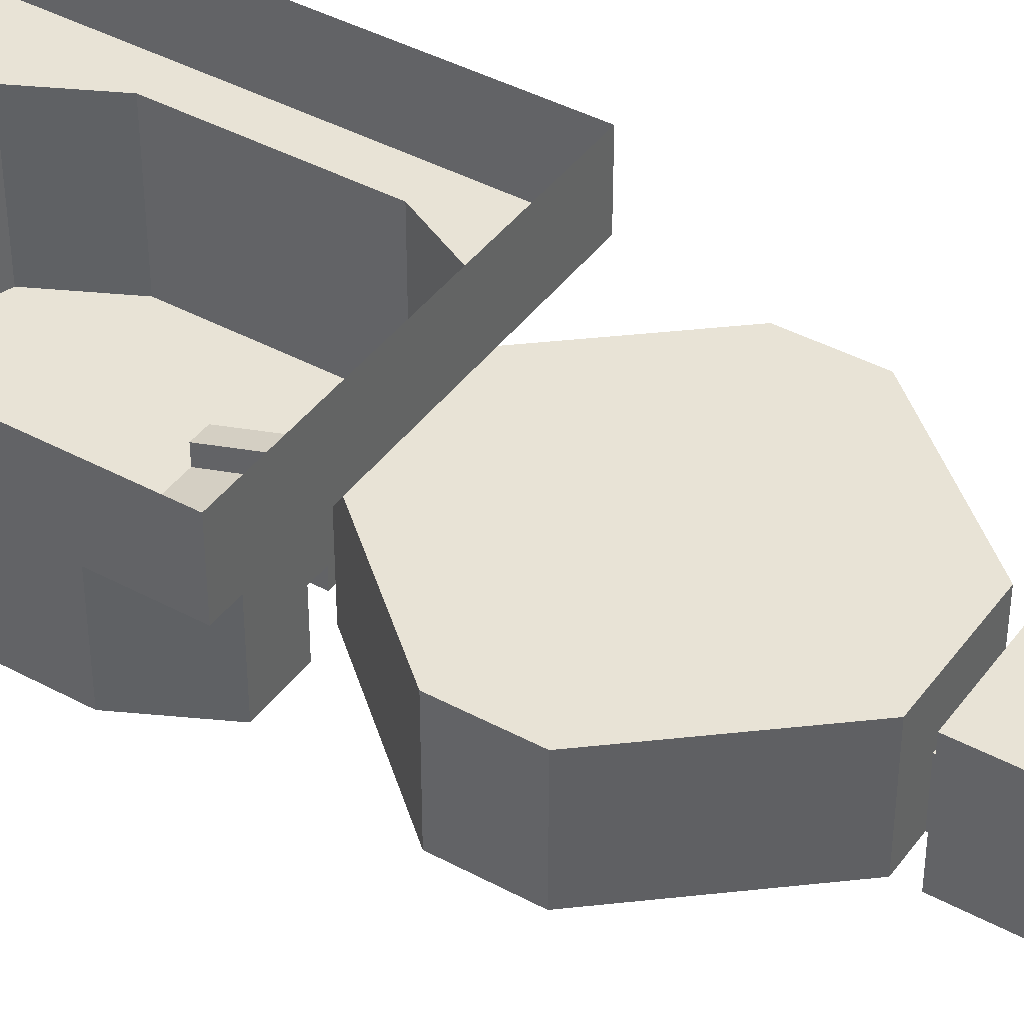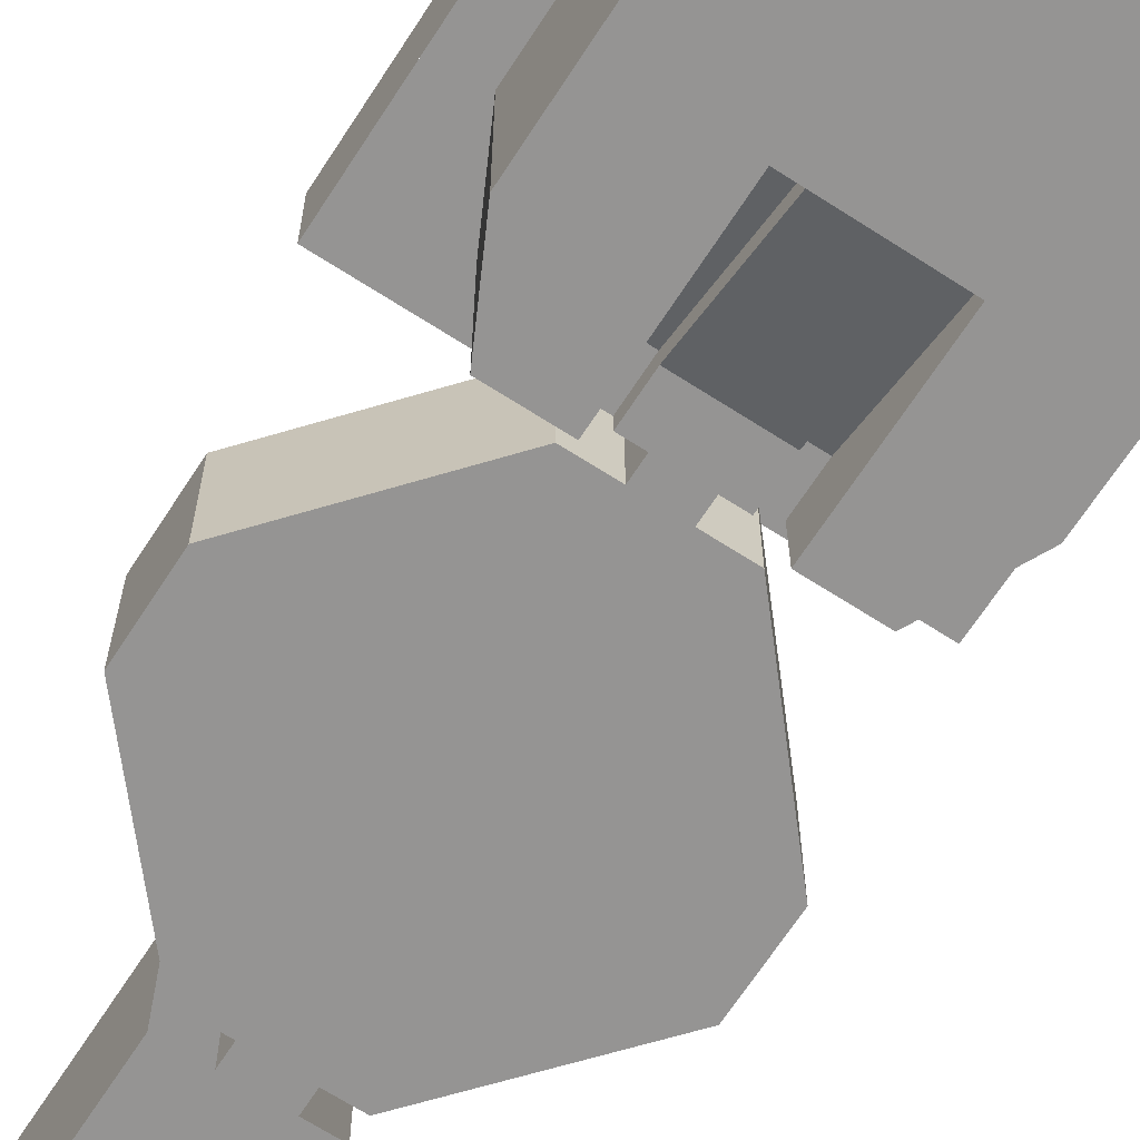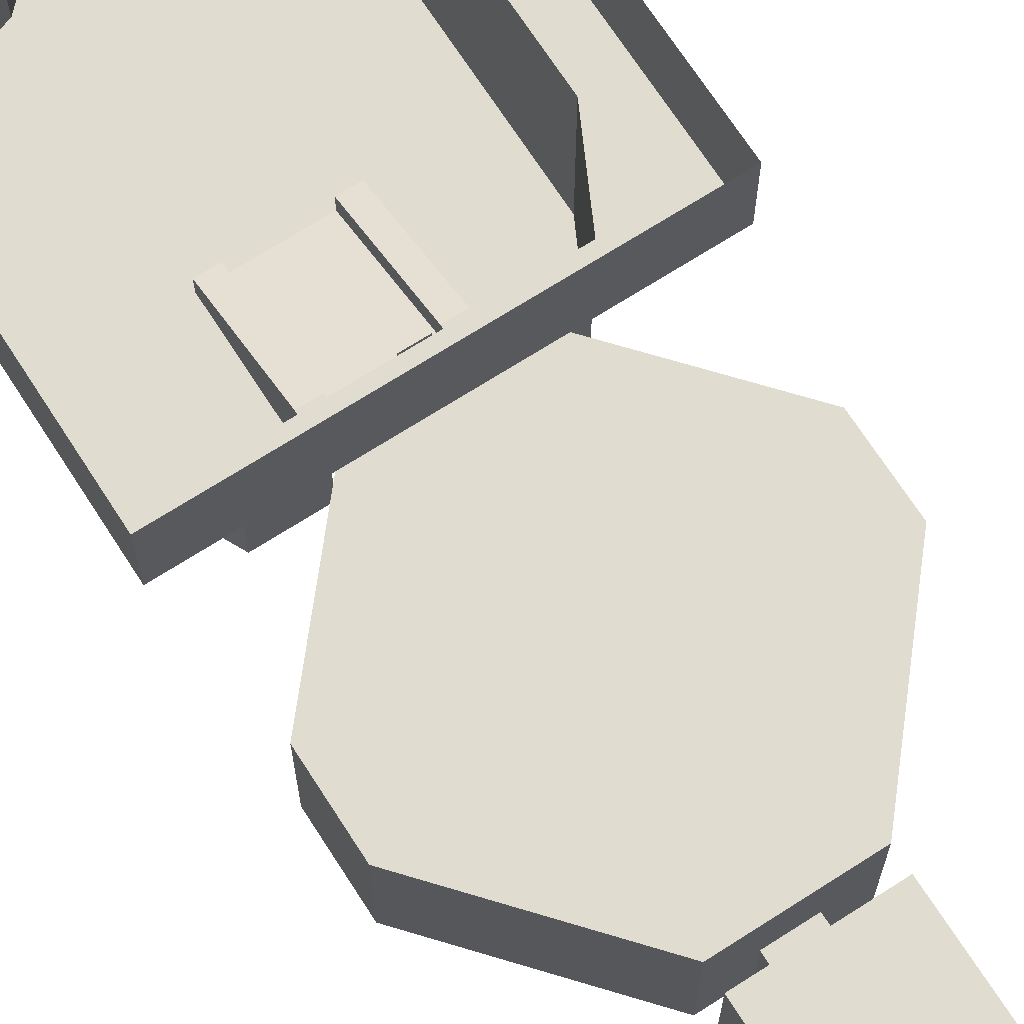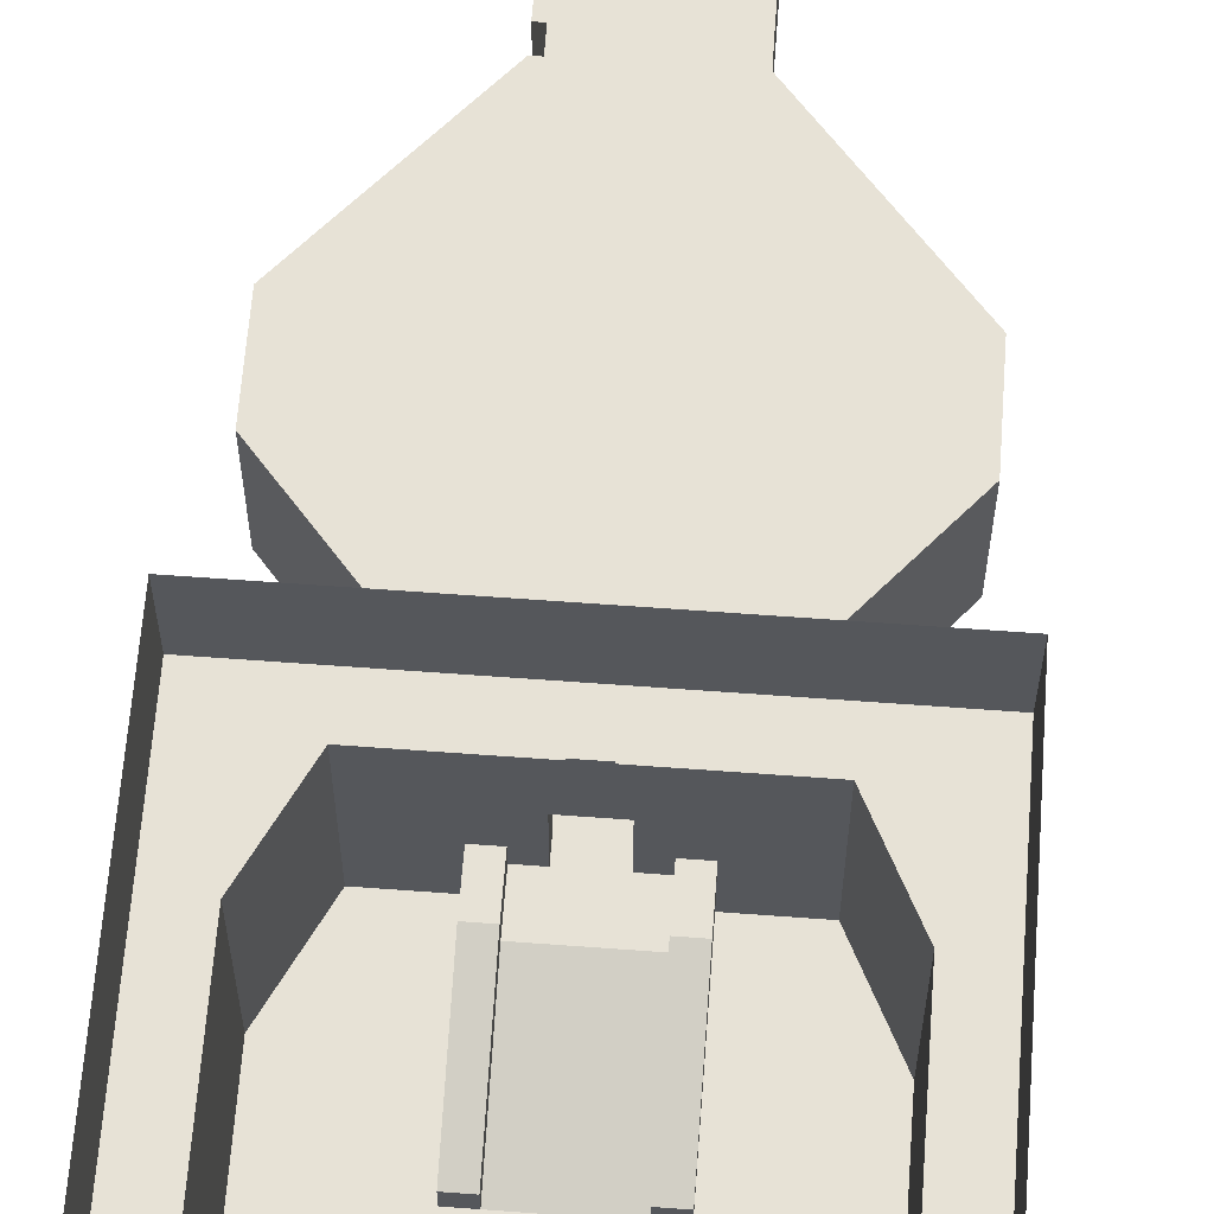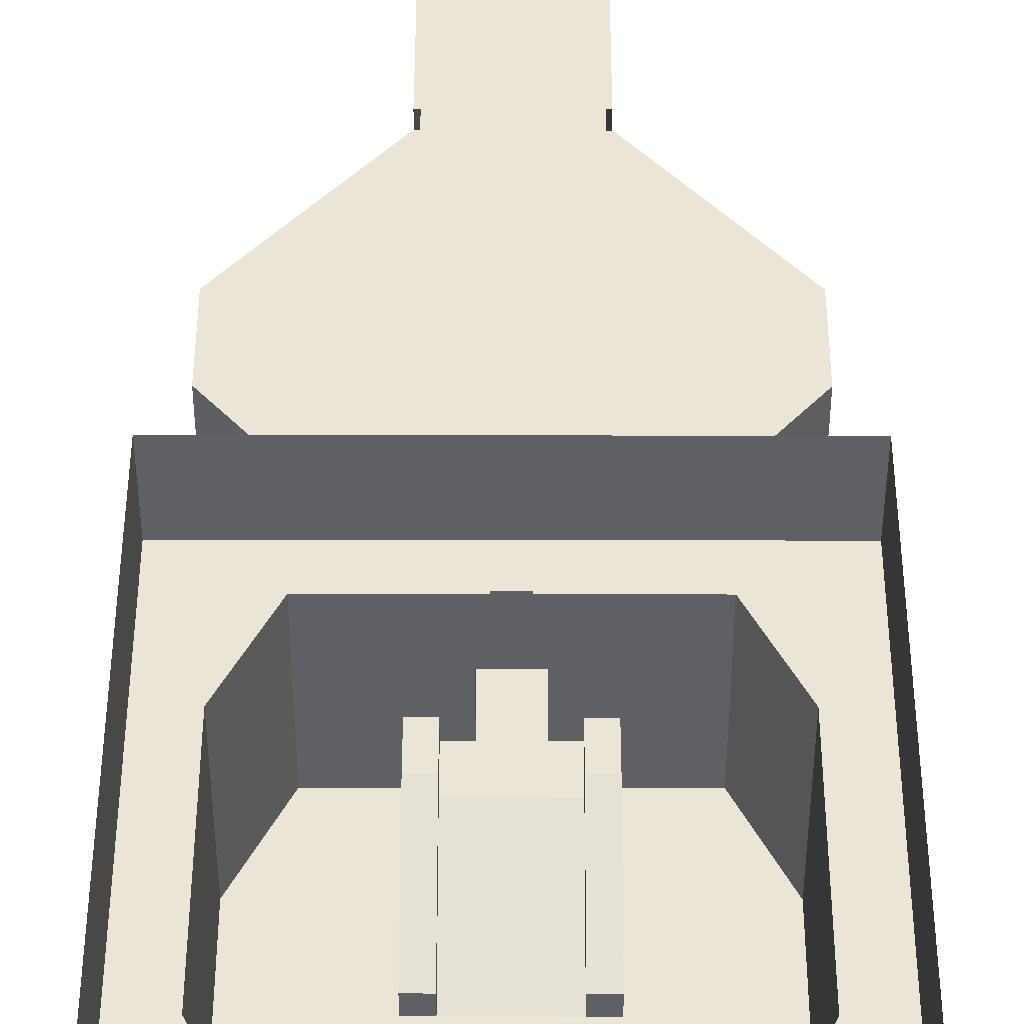
<metadata>
{"format":"obj","ext":"obj","renderer":"f3d","projection":"perspective","resolution":1024,"background":"white","views":[{"elev":41.8,"azim":-56.9,"up":"+Y"},{"elev":-67.1,"azim":147.1,"up":"+Y"},{"elev":69.5,"azim":-32.7,"up":"+Y"},{"elev":62.9,"azim":-175.7,"up":"+Y"},{"elev":45.9,"azim":-179.9,"up":"+Y"}]}
</metadata>
<code>
g mesh_57_Collection
v -1.28 0 7.68
v -1.28 1.28 11.52
v 1.28 1.28 11.52
v 1.28 -0 7.68
g mesh_57_Collection_materials/courtyardstairs.vmat#SFX_2
f 2 4 1
f 2 3 4
g mesh_58_Collection
v 1.28 0.64 7.68
v 1.28 1.92 11.52
v 1.92 1.92 11.52
v 1.92 0.64 7.68
v 1.92 0 7.68
v 1.92 0 11.52
v 1.28 1.28 11.52
v 1.28 0 7.68
g mesh_58_Collection_materials/courtyardunpolishedmarble.vmat#SFX_2#Steep
f 6 8 5
f 6 7 8
g mesh_58_Collection_materials/courtyardpillars.vmat.001#SFX_2
f 10 8 7
f 12 8 9
f 11 5 12
f 10 9 8
f 12 5 8
f 11 6 5
g mesh_59_Collection
v -1.92 0.64 7.68
v -1.92 1.92 11.52
v -1.28 1.92 11.52
v -1.28 0.64 7.68
v -1.28 0 7.68
v -1.28 1.28 11.52
v -1.92 0 11.52
v -1.92 0 7.68
g mesh_59_Collection_materials/courtyardunpolishedmarble.vmat.001#SFX_2
f 14 16 13
f 14 15 16
g mesh_59_Collection_materials/courtyardpillars.vmat.002#SFX_2
f 16 18 17
f 20 16 17
f 13 19 14
f 16 15 18
f 20 13 16
f 13 20 19
g mesh_63_Collection
v -1.28 1.28 11.52
v -1.28 1.28 12.8
v 1.28 1.28 12.8
v 1.28 1.28 11.52
g mesh_63_Collection_materials/courtyardpillars.vmat.003#SFX_2
f 22 24 21
f 22 23 24
g mesh_64_Collection
v 1.28 1.92 11.52
v 1.28 1.92 12.8
v 1.92 1.92 12.8
v 1.92 1.92 11.52
v 1.92 0 11.52
v 1.92 0 12.8
v 1.28 1.28 11.52
v 1.28 1.28 12.8
g mesh_64_Collection_materials/courtyardunpolishedmarble.vmat.002#SFX_2
f 26 28 25
f 26 27 28
g mesh_64_Collection_materials/courtyardpillars.vmat.004#SFX_2
f 29 27 30
f 26 31 32
f 29 28 27
f 26 25 31
g mesh_65_Collection
v -1.92 1.92 11.52
v -1.92 1.92 12.8
v -1.28 1.92 12.8
v -1.28 1.92 11.52
v -1.28 1.28 12.8
v -1.28 1.28 11.52
v -1.92 0 12.8
v -1.92 0 11.52
g mesh_65_Collection_materials/courtyardunpolishedmarble.vmat.003#SFX_2
f 34 36 33
f 34 35 36
g mesh_65_Collection_materials/courtyardpillars.vmat.005#SFX_2
f 36 37 38
f 33 39 34
f 36 35 37
f 33 40 39
g mesh_67_Collection
v -0.64 3.2 12.8
v -0.64 3.2 13.44
v 0.64 3.2 13.44
v 0.64 3.2 12.8
v 0.64 1.28 12.8
v 0.64 1.28 13.44
v -0.64 1.28 13.44
v -0.64 1.28 12.8
g mesh_67_Collection_materials/courtyardpillars.vmat.006#SFX_2
f 43 41 44
f 47 45 48
f 43 42 41
f 47 46 45
g mesh_67_Collection_materials/courtyardvariedwhitebricks.vmat.001#SFX_2#WALLPROPERTY_NO_LEDGE_GRAB
f 48 42 47
f 44 46 43
f 48 41 42
f 44 45 46
g mesh_68_Collection
v -1.92 5.12 13.44
v -1.92 5.12 24.96
v 1.92 5.12 24.96
v 1.92 5.12 13.44
v 1.92 1.28 13.44
v 1.92 1.28 24.96
v -1.92 1.28 24.96
v -1.92 1.28 13.44
v -0.64 1.28 13.44
v -0.64 1.28 24.96
v -0.64 3.2 24.96
v 0.64 1.28 13.44
v 0.64 3.2 24.96
v -0.64 3.2 13.44
v 0.64 3.2 13.44
v -5.76 1.28 20.48
v -5.76 5.12 20.48
v -5.76 1.28 17.92
v -5.76 5.12 17.92
v 5.76 1.28 17.92
v 5.76 5.12 17.92
v 5.76 1.28 20.48
v 5.76 5.12 20.48
v 0.64 1.28 24.96
v 1e-06 1.28 24.96
v -0 1.28 13.44
g mesh_68_Collection_materials/courtyardpillars.vmat.007#SFX_2
f 67 49 69
f 49 52 69
f 69 71 65
f 71 51 65
f 51 50 65
f 65 67 69
g mesh_68_Collection_materials/insidecheckerboardflooring.vmat#SFX_2
f 64 55 58
f 68 53 60
f 58 57 64
f 57 56 66
f 64 57 66
f 60 72 68
f 72 54 70
f 68 72 70
g mesh_68_Collection_materials/insideredcarpetwithgoldtrimmings.vmat#SFX_D
f 57 73 74
f 72 74 73
f 57 58 73
f 72 60 74
g mesh_68_Collection_materials/insidewalls.vmat#SFX_2#WALLPROPERTY_NO_LEDGE_GRAB
f 63 52 49
f 50 51 59
f 52 68 69
f 64 50 55
f 54 71 70
f 69 70 71
f 65 66 67
f 56 67 66
f 63 60 53
f 49 56 62
f 56 57 62
f 63 53 52
f 49 62 63
f 51 54 61
f 54 72 61
f 58 55 59
f 55 50 59
f 51 61 59
f 52 53 68
f 64 65 50
f 54 51 71
f 69 68 70
f 65 64 66
f 56 49 67
g mesh_69_Collection
v -0.64 3.2 24.96
v -0.64 3.2 25.6
v 0.64 3.2 25.6
v 0.64 3.2 24.96
v 0.64 1.28 24.96
v 0.64 1.28 25.6
v -0.64 1.28 25.6
v -0.64 1.28 24.96
v -0 1.28 24.96
v -0 1.28 25.6
g mesh_69_Collection_materials/courtyardpillars.vmat.008#SFX_2
f 77 75 78
f 77 76 75
g mesh_69_Collection_materials/insideredcarpetwithgoldtrimmings.vmat.001#SFX_D
f 80 83 84
f 82 84 83
f 80 79 83
f 82 81 84
g mesh_69_Collection_materials/insidewalls.vmat.001#SFX_2#WALLPROPERTY_NO_LEDGE_GRAB
f 78 80 77
f 82 76 81
f 78 79 80
f 82 75 76
g mesh_70_Collection
v -1.92 5.12 25.6
v -1.92 5.12 33.28
v 1.92 5.12 33.28
v 1.92 5.12 25.6
v 1.92 1.28 25.6
v 1.92 1.28 33.28
v -1.92 1.28 33.28
v -1.92 1.28 25.6
v -0.64 1.28 25.6
v -0 1.28 25.6
v 0 1.28 33.28
v 0.64 1.28 25.6
v 0.64 1.28 33.28
v -0.64 1.28 33.28
g mesh_70_Collection_materials/courtyardpillars.vmat.009#SFX_2
f 87 85 88
f 87 86 85
g mesh_70_Collection_materials/insidecheckerboardflooring.vmat.001#SFX_2
f 90 96 97
f 92 98 93
f 90 89 96
f 92 91 98
g mesh_70_Collection_materials/insideredcarpetwithgoldtrimmings.vmat.002#SFX_D
f 97 94 95
f 93 95 94
f 97 96 94
f 93 98 95
g mesh_70_Collection_materials/insidewalls.vmat.002#SFX_2#WALLPROPERTY_NO_LEDGE_GRAB
f 98 86 95
f 90 88 89
f 92 86 91
f 87 90 97
f 87 97 95
f 91 86 98
f 86 87 95
f 90 87 88
f 92 85 86
g mesh_77_Collection
v -5.12 5.12 1.28
v -5.12 5.12 3.84
v -3.84 5.12 1.28
g mesh_77_Collection_materials/courtyardgrass.vmat.004#NoCollision
f 101 99 100
g mesh_78_Collection
v -5.12 5.12 0
v -5.12 5.12 1.28
v -3.84 5.12 1.28
v -1.28 5.12 -0
v -1.92 5.12 0.64
g mesh_78_Collection_materials/courtyardgrass.vmat.005#NoCollision
f 102 103 104
f 104 106 102
f 106 105 102
g mesh_79_Collection
v 1.28 5.12 0
v 1.92 5.12 0.64
v 5.12 5.12 1.28
v 5.12 5.12 -0
v 3.84 5.12 1.28
g mesh_79_Collection_materials/courtyardgrass.vmat.006#NoCollision
f 110 107 108
f 108 111 110
f 111 109 110
g mesh_80_Collection
v 3.84 5.12 1.28
v 5.12 5.12 1.28
v 5.12 5.12 3.84
g mesh_80_Collection_materials/courtyardgrass.vmat.007#NoCollision
f 114 113 112
g mesh_81_Collection
v -6.4 5.12 0
v -6.4 5.12 12.8
v -5.12 5.12 12.8
v -5.12 5.12 0
g mesh_81_Collection_materials/courtyardgrass.vmat.008#NoCollision
f 116 118 115
f 116 117 118
g mesh_82_Collection
v 5.12 5.12 0
v 5.12 5.12 12.8
v 6.4 5.12 12.8
v 6.4 5.12 0
g mesh_82_Collection_materials/courtyardgrass.vmat.009#NoCollision
f 120 122 119
f 120 121 122
g mesh_84_Collection
v -6.4 5.12 -1.28
v -6.4 5.12 0
v 6.4 5.12 -0
v 6.4 5.12 -1.28
g mesh_84_Collection_materials/courtyardgrass.vmat.010#NoCollision
f 124 126 123
f 124 125 126
g mesh_85_Collection
v -5.12 5.12 10.24
v -5.12 5.12 12.8
v -3.84 5.12 12.8
g mesh_85_Collection_materials/courtyardgrass.vmat.011#NoCollision
f 127 128 129
g mesh_86_Collection
v 5.12 5.12 10.24
v 3.84 5.12 12.8
v 5.12 5.12 12.8
g mesh_86_Collection_materials/courtyardgrass.vmat.012#NoCollision
f 131 132 130
g mesh_89_Collection
v -6.4 5.12 14.08
v -6.4 5.12 -1.28
v -6.4 7.68 14.08
v -6.4 7.68 -1.28
g mesh_89_Collection_materials/courtyardbackroundtrees.vmat#NoCollision
f 134 135 133
f 134 136 135
g mesh_90_Collection
v 6.4 7.68 -1.28
v 6.4 7.68 14.08
v 6.4 5.12 14.08
v 6.4 5.12 -1.28
g mesh_90_Collection_materials/courtyardbackroundtrees.vmat.001#NoCollision
f 137 139 138
f 137 140 139
g mesh_95_Collection
v -6.4 5.12 -1.28
v -6.4 7.68 -1.28
v 6.4 7.68 -1.28
v 6.4 5.12 -1.28
g mesh_95_Collection_materials/courtyardbackroundtrees.vmat.002#NoCollision
f 142 144 143
f 142 141 144
g mesh_96_Collection
v -6.4 5.12 12.8
v -6.4 5.12 14.08
v 6.4 5.12 14.08
v 6.4 5.12 12.8
v 3.84 5.12 12.8
v 3.84 5.12 14.08
v -3.84 5.12 12.8
v -3.84 5.12 14.08
g mesh_96_Collection_materials/courtyardgrass.vmat.013#NoCollision
f 147 149 150
f 145 152 151
f 147 148 149
f 145 146 152
g mesh_96_Collection_materials/courtyardunpolishedmarble.vmat.004#NoCollision
f 150 151 152
f 150 149 151
g mesh_97_Collection
v 6.4 5.12 14.08
v -6.4 5.12 14.08
v -6.4 7.68 14.08
v 6.4 7.68 14.08
g mesh_97_Collection_materials/courtyardbackroundtrees.vmat.003#NoCollision
f 154 156 153
f 154 155 156
g mesh_98_Collection
v 0.3691 3.604 12.79
v -0.3691 3.604 12.79
v -0.3691 5.204 12.79
v 0.3691 5.204 12.79
g mesh_98_Collection_materials/courtyardtriforcebanner.vmat#NoCollision
f 158 160 157
f 158 159 160
g mesh_49_Collection
v -1.28 5.12 0
v -1.92 5.12 0.64
v 1.92 5.12 0.64
v 1.28 5.12 -0
v 1.28 0 -0
v 1.92 0 0.64
v -1.92 0 0.64
v -1.28 0 0
g mesh_49_Collection_materials/courtyardwalls.vmat.004#SFX_2#WALLPROPERTY_NO_LEDGE_GRAB
f 168 162 167
f 161 165 164
f 164 166 163
f 168 161 162
f 161 168 165
f 164 165 166
g mesh_49_Collection_materials/courtyardgrass.vmat.014#SFX_8
f 167 165 168
f 167 166 165
g mesh_50_Collection
v -3.84 5.12 1.28
v -5.12 5.12 3.84
v 5.12 5.12 3.84
v 3.84 5.12 1.28
v 3.84 -0 1.28
v 5.12 -0 3.84
v -5.12 0 3.84
v -3.84 0 1.28
v -1.92 5.12 0.64
v -1.92 0 0.64
v 1.92 5.12 0.64
v 1.92 0 0.64
g mesh_50_Collection_materials/courtyardwalls.vmat.005#SFX_2#WALLPROPERTY_NO_LEDGE_GRAB
f 172 174 171
f 173 179 180
f 176 170 175
f 169 178 177
f 172 173 174
f 173 172 179
f 176 169 170
f 169 176 178
g mesh_50_Collection_materials/courtyardgrass.vmat.015#SFX_8
f 175 174 178
f 173 180 174
f 180 178 174
f 178 176 175
g mesh_54_Collection
v -5.12 5.12 3.84
v -5.12 5.12 10.24
v 5.12 5.12 10.24
v 5.12 5.12 3.84
v 5.12 -0 3.84
v 5.12 -0 10.24
v -5.12 0 10.24
v -5.12 0 3.84
v -1.92 0 10.24
v 1.92 0 7.68
v -1.92 0 7.68
v 1.92 0 10.24
g mesh_54_Collection_materials/courtyardwalls.vmat.006#SFX_2#WALLPROPERTY_NO_LEDGE_GRAB
f 188 182 187
f 183 185 186
f 188 181 182
f 183 184 185
g mesh_54_Collection_materials/courtyardgrass.vmat.016#SFX_8
f 185 188 190
f 188 187 191
f 187 189 191
f 192 186 190
f 186 185 190
f 188 191 190
g mesh_55_Collection
v -5.12 5.12 10.24
v -3.84 5.12 12.8
v 3.84 5.12 12.8
v 5.12 5.12 10.24
v 5.12 -0 10.24
v 3.84 -0 12.8
v -3.84 0 12.8
v -5.12 0 10.24
v 1.92 0 12.8
v 1.92 0 10.24
v -0.64 1.28 12.8
v -1.92 0 12.8
v -1.92 0 10.24
v 1.28 1.28 12.8
v 1.92 1.92 12.8
v 1.28 1.92 12.8
v -1.28 1.28 12.8
v -1.28 1.92 12.8
v -1.92 1.92 12.8
v 0.64 1.28 12.8
v -0.64 3.2 12.8
v 0.64 3.2 12.8
v 3.2 -0 12.8
v 3.2 5.12 12.8
v -3.2 0 12.8
v -3.2 5.12 12.8
g mesh_55_Collection_materials/courtyardvariedwhitebricks.vmat.002#SFX_2#WALLPROPERTY_NO_LEDGE_GRAB
f 218 216 213
f 216 215 207
f 215 201 207
f 204 217 211
f 217 218 211
f 216 207 214
f 207 208 214
f 208 206 212
f 208 212 214
f 210 211 213
f 211 218 213
f 203 209 210
f 213 203 210
f 216 214 213
g mesh_55_Collection_materials/courtyardgrass.vmat.017#SFX_8
f 200 199 217
f 215 197 202
f 204 205 217
f 205 200 217
f 202 201 215
f 215 198 197
g mesh_55_Collection_materials/courtyardwalls.vmat.007#SFX_2#WALLPROPERTY_NO_LEDGE_GRAB
f 200 194 199
f 196 198 195
f 200 193 194
f 196 197 198
g mesh_55_Collection_materials/courtyardpillars.vmat.010#SFX_2#WALLPROPERTY_NO_LEDGE_GRAB
f 195 215 216
f 199 218 217
f 195 198 215
f 199 194 218

</code>
